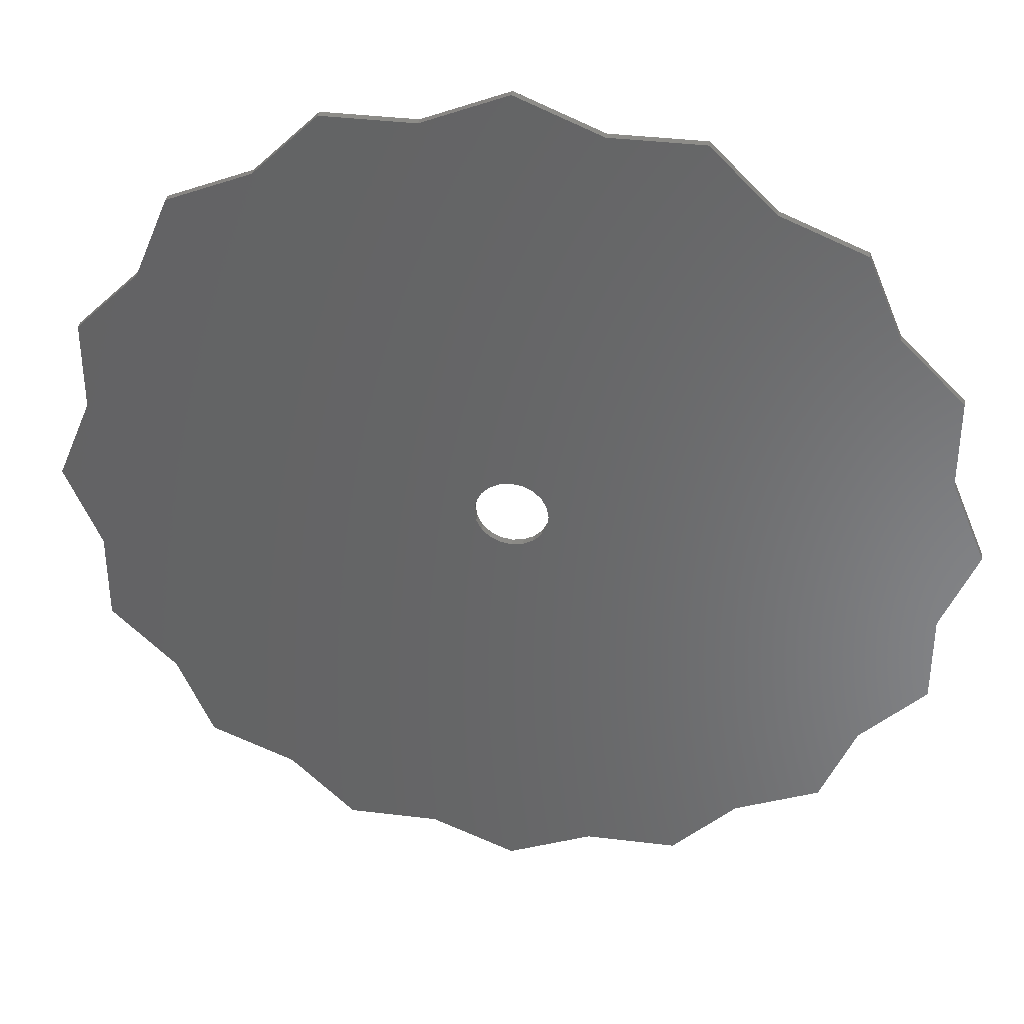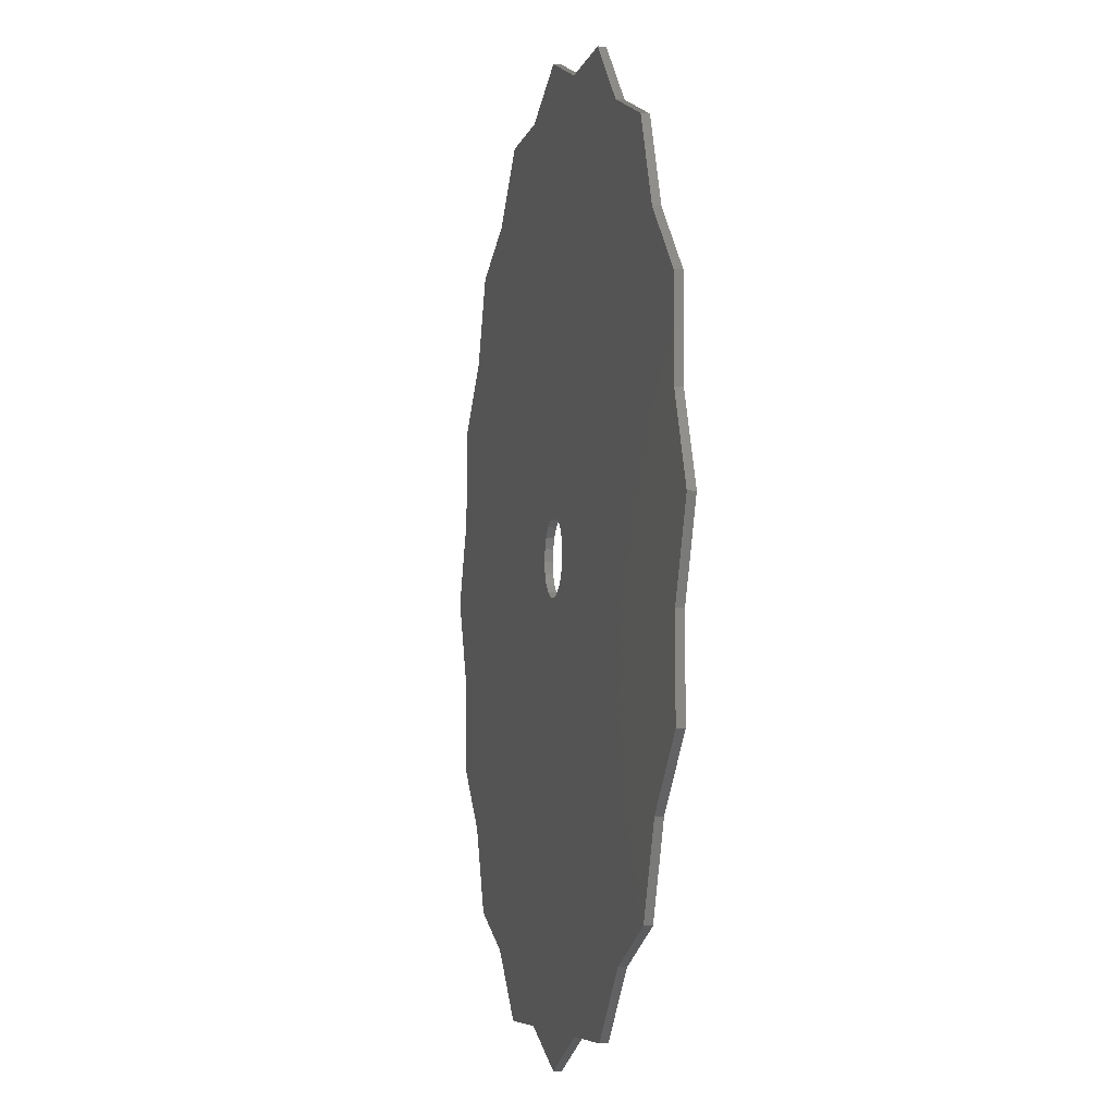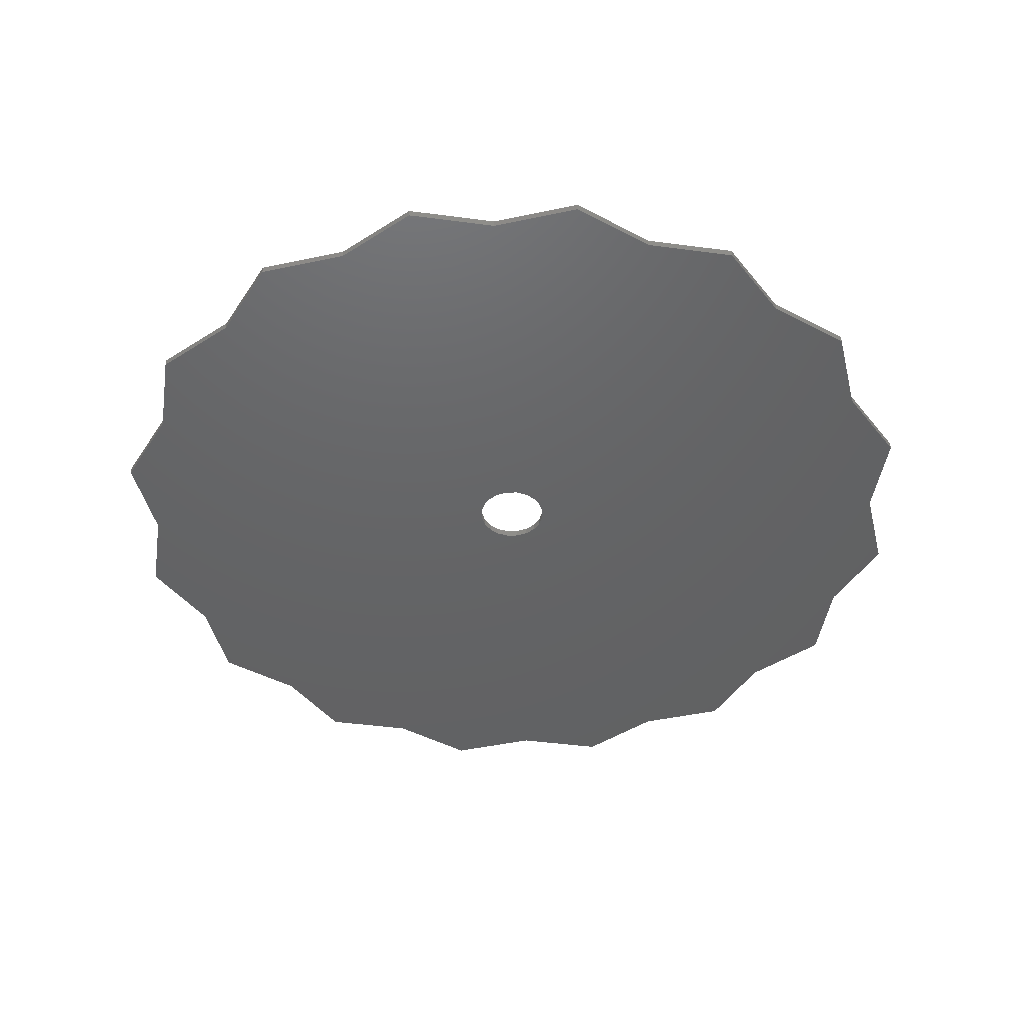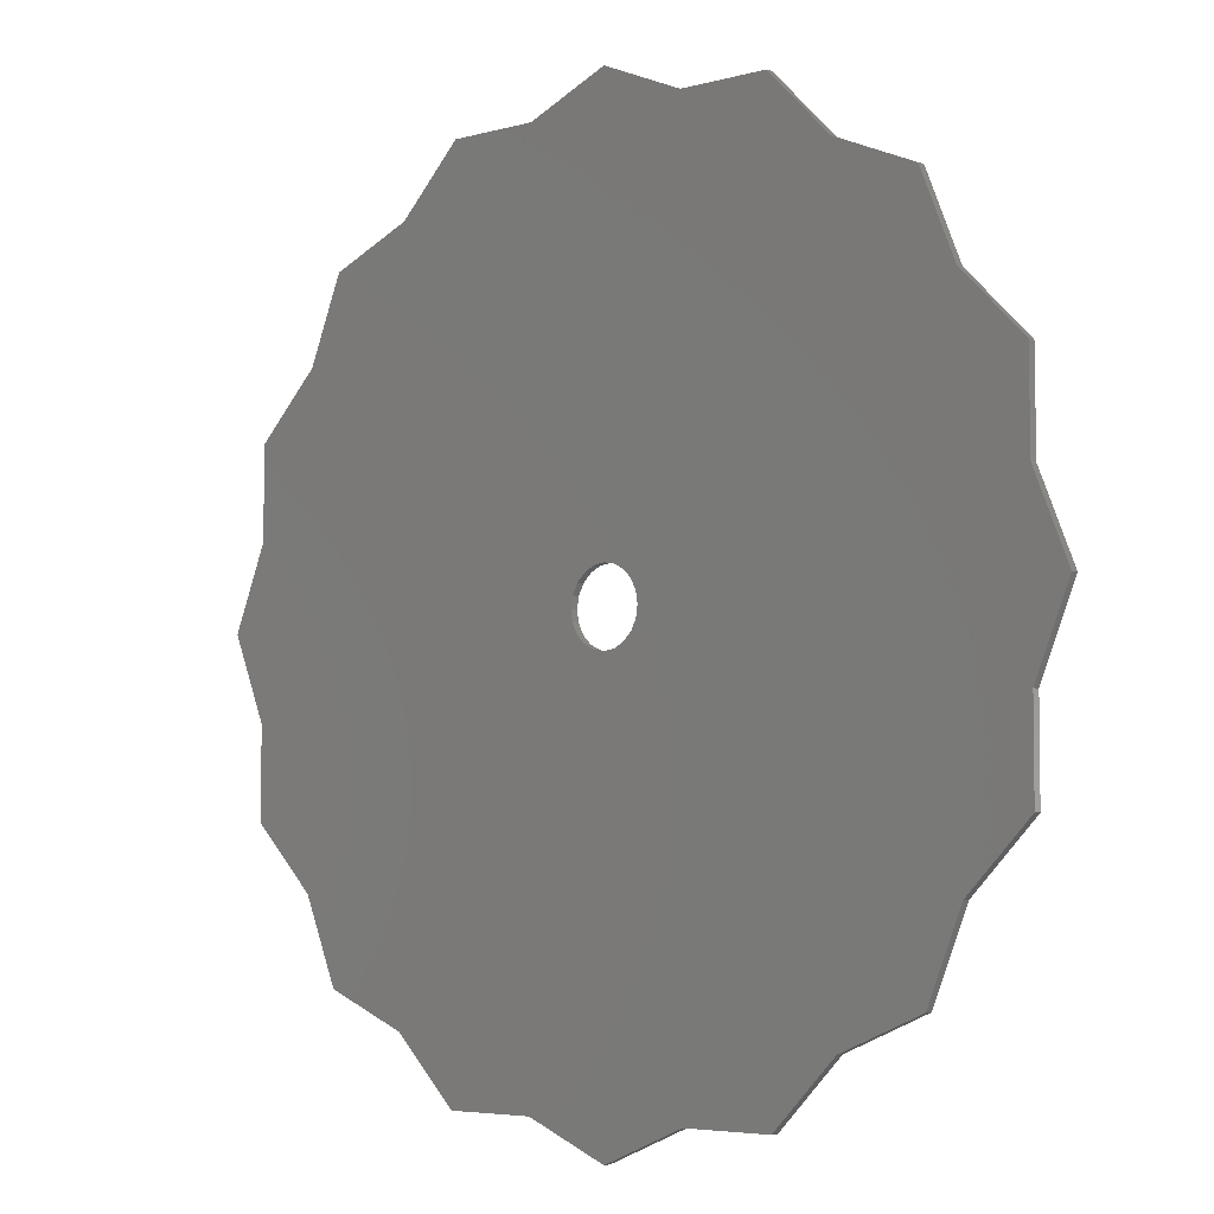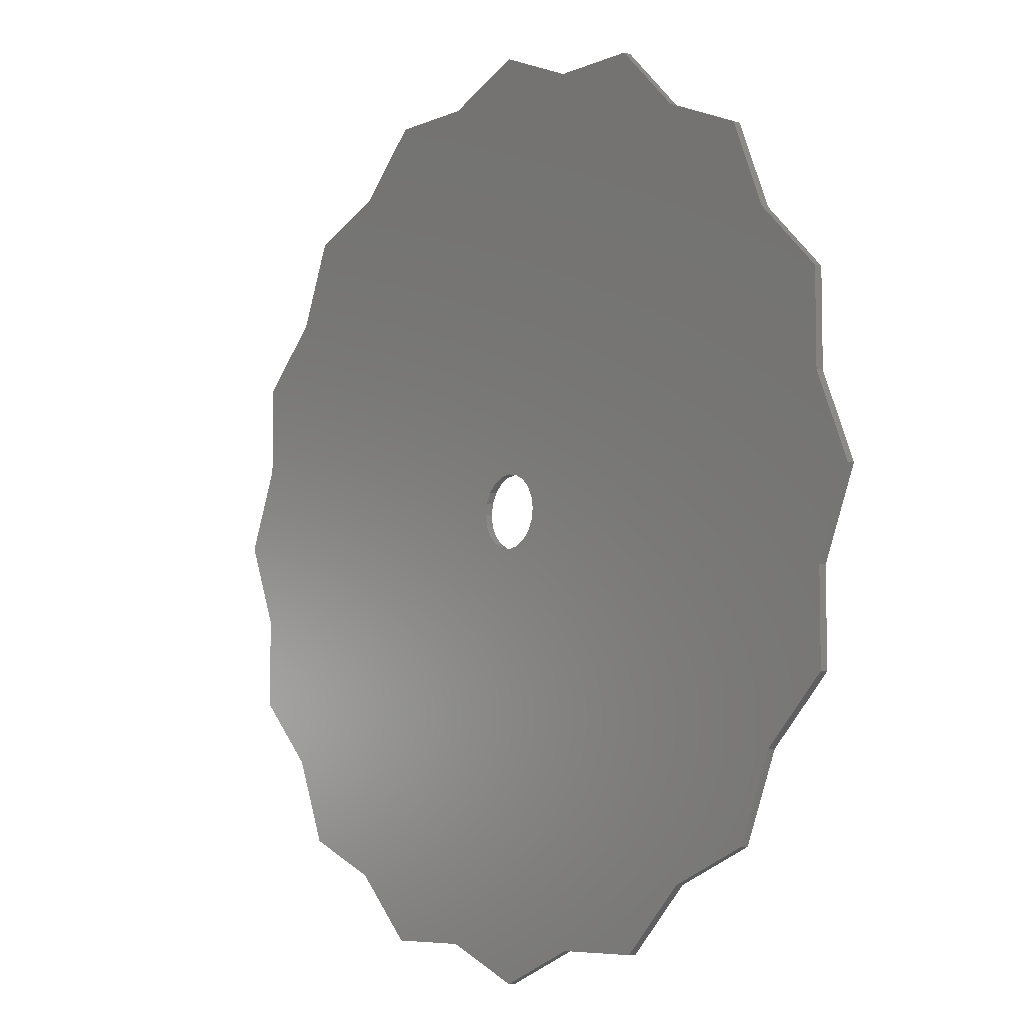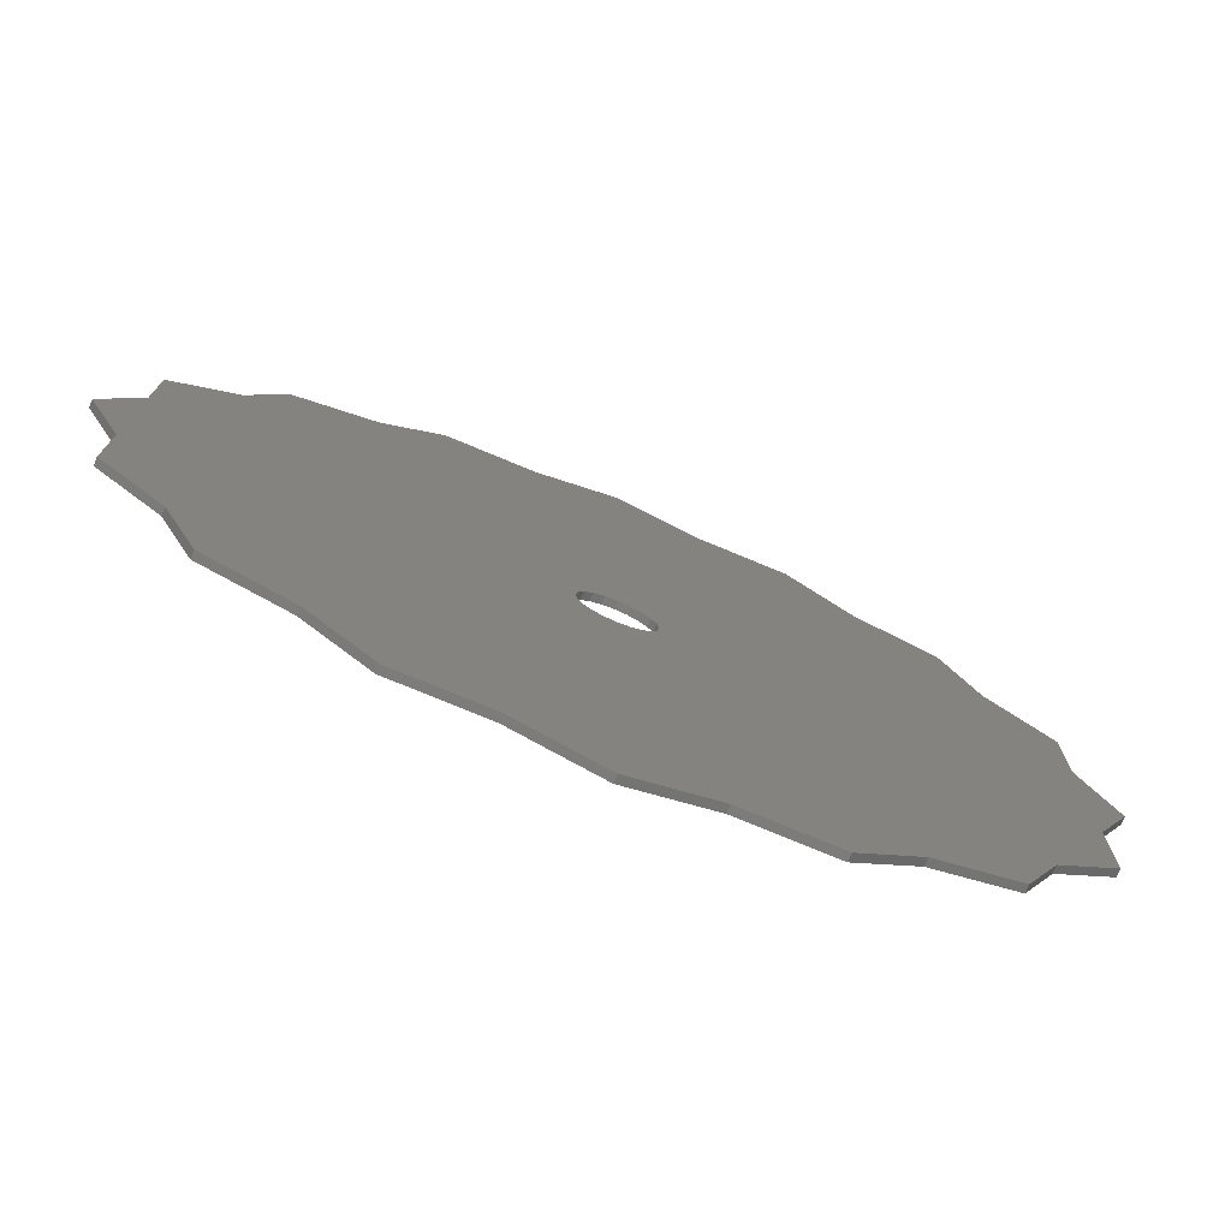
<metadata>
{"format":"stl","ext":"stl","renderer":"f3d","projection":"perspective","resolution":1024,"background":"white","views":[{"elev":36.6,"azim":-170.9,"up":"+Y"},{"elev":-6.4,"azim":77.4,"up":"+Y"},{"elev":-45.5,"azim":81.3,"up":"+Z"},{"elev":-4.9,"azim":41.8,"up":"+Y"},{"elev":-6.8,"azim":51.3,"up":"+Y"},{"elev":-76.1,"azim":-22.6,"up":"+Y"}]}
</metadata>
<code>
# stl→obj: 104 verts, 208 faces
v 23.26 15.54 0.5
v 21 21 0
v 21 21 0.5
v 23.26 15.54 0
v 29.7 0 0.5
v 27.44 5.459 0
v 27.44 5.459 0.5
v 29.7 0 0
v -29.7 0 0
v -27.44 5.459 0.5
v -27.44 5.459 0
v -29.7 0 0.5
v -23.26 15.54 0
v -21 21 0.5
v -21 21 0
v -23.26 15.54 0.5
v -27.44 -5.459 0
v 23.26 -15.54 0
v 27.44 -5.459 0
v 27.44 -11.37 0
v 2.4 0 0
v 2.283 -0.7416 0
v 2.283 0.7416 0
v 15.54 -23.26 0
v 21 -21 0
v 1.942 -1.411 0
v 27.44 11.37 0
v 5.459 -27.44 0
v 11.37 -27.44 0
v 1.942 1.411 0
v 0.7416 -2.283 0
v 15.54 23.26 0
v 1.411 -1.942 0
v -5.459 -27.44 0
v 0 -29.7 0
v 0 -2.4 0
v -0.7416 -2.283 0
v -15.54 -23.26 0
v -1.411 -1.942 0
v -1.942 -1.411 0
v -23.26 -15.54 0
v 1.411 1.942 0
v 0.7416 2.283 0
v 5.459 27.44 0
v 11.37 27.44 0
v 0 2.4 0
v -5.459 27.44 0
v -0.7416 2.283 0
v -15.54 23.26 0
v -1.411 1.942 0
v -1.942 1.411 0
v -2.283 0.7416 0
v -2.4 0 0
v -2.283 -0.7416 0
v 0 29.7 0
v -11.37 -27.44 0
v -11.37 27.44 0
v -21 -21 0
v -27.44 -11.37 0
v -27.44 11.37 0
v -5.459 27.44 0.5
v 0 29.7 0.5
v -15.54 23.26 0.5
v 15.54 23.26 0.5
v 5.459 27.44 0.5
v -27.44 -5.459 0.5
v 27.44 11.37 0.5
v 2.4 0 0.5
v 2.283 0.7416 0.5
v 2.283 -0.7416 0.5
v 27.44 -5.459 0.5
v 23.26 -15.54 0.5
v 1.942 1.411 0.5
v 27.44 -11.37 0.5
v 11.37 27.44 0.5
v 1.942 -1.411 0.5
v 0.7416 2.283 0.5
v 15.54 -23.26 0.5
v 21 -21 0.5
v 1.411 1.942 0.5
v 0 2.4 0.5
v -0.7416 2.283 0.5
v -1.411 1.942 0.5
v -1.942 1.411 0.5
v 1.411 -1.942 0.5
v 0.7416 -2.283 0.5
v 5.459 -27.44 0.5
v 11.37 -27.44 0.5
v 0 -2.4 0.5
v -5.459 -27.44 0.5
v -0.7416 -2.283 0.5
v -15.54 -23.26 0.5
v -1.411 -1.942 0.5
v -1.942 -1.411 0.5
v -23.26 -15.54 0.5
v -2.283 -0.7416 0.5
v -2.4 0 0.5
v -2.283 0.7416 0.5
v 0 -29.7 0.5
v -11.37 27.44 0.5
v -11.37 -27.44 0.5
v -21 -21 0.5
v -27.44 11.37 0.5
v -27.44 -11.37 0.5
f 1 2 3
f 2 1 4
f 5 6 7
f 6 5 8
f 9 10 11
f 10 9 12
f 13 14 15
f 14 13 16
f 17 9 11
f 18 19 20
f 21 19 22
f 19 18 22
f 23 6 21
f 24 18 25
f 4 6 23
f 18 24 26
f 6 4 27
f 28 24 29
f 30 4 23
f 31 24 28
f 32 4 30
f 4 32 2
f 19 21 6
f 18 26 22
f 24 33 26
f 24 31 33
f 34 28 35
f 28 36 31
f 28 34 36
f 36 34 37
f 38 37 34
f 37 38 39
f 39 38 40
f 41 40 38
f 8 19 6
f 42 32 30
f 43 32 42
f 32 44 45
f 32 43 44
f 46 44 43
f 47 44 46
f 47 46 48
f 49 48 50
f 49 50 51
f 13 51 52
f 11 52 53
f 40 41 54
f 44 47 55
f 38 34 56
f 17 54 41
f 48 49 47
f 47 49 57
f 41 38 58
f 54 17 53
f 51 13 49
f 49 13 15
f 17 41 59
f 11 53 17
f 52 11 13
f 13 11 60
f 55 61 62
f 61 55 47
f 49 14 63
f 14 49 15
f 2 64 3
f 64 2 32
f 44 62 65
f 62 44 55
f 10 12 66
f 1 7 67
f 68 7 69
f 7 1 69
f 70 71 68
f 64 1 3
f 72 71 70
f 1 64 73
f 71 72 74
f 65 64 75
f 76 72 70
f 77 64 65
f 78 72 76
f 72 78 79
f 7 68 71
f 1 73 69
f 64 80 73
f 64 77 80
f 61 65 62
f 65 81 77
f 65 61 81
f 81 61 82
f 63 82 61
f 82 63 83
f 83 63 84
f 16 84 63
f 5 7 71
f 85 78 76
f 86 78 85
f 78 87 88
f 78 86 87
f 89 87 86
f 90 87 89
f 90 89 91
f 92 91 93
f 92 93 94
f 95 94 96
f 66 96 97
f 84 16 98
f 87 90 99
f 63 61 100
f 10 98 16
f 91 92 90
f 90 92 101
f 16 63 14
f 98 10 97
f 94 95 92
f 92 95 102
f 10 16 103
f 66 97 10
f 96 66 95
f 95 66 104
f 71 8 5
f 8 71 19
f 79 18 72
f 18 79 25
f 35 87 99
f 87 35 28
f 24 79 78
f 79 24 25
f 58 92 102
f 92 58 38
f 34 99 90
f 99 34 35
f 17 12 9
f 12 17 66
f 58 95 41
f 95 58 102
f 64 45 75
f 45 64 32
f 67 4 1
f 4 67 27
f 11 103 60
f 103 11 10
f 59 66 17
f 66 59 104
f 45 65 75
f 65 45 44
f 47 100 61
f 100 47 57
f 49 100 57
f 100 49 63
f 60 16 13
f 16 60 103
f 72 20 74
f 20 72 18
f 88 24 78
f 24 88 29
f 41 104 59
f 104 41 95
f 56 92 38
f 92 56 101
f 28 88 87
f 88 28 29
f 56 90 101
f 90 56 34
f 7 27 67
f 27 7 6
f 74 19 71
f 19 74 20
f 21 69 23
f 69 21 68
f 97 52 98
f 52 97 53
f 48 81 82
f 81 48 46
f 31 89 86
f 89 31 36
f 33 86 85
f 86 33 31
f 43 80 77
f 80 43 42
f 23 73 30
f 73 23 69
f 46 77 81
f 77 46 43
f 84 50 83
f 50 84 51
f 98 51 84
f 51 98 52
f 50 82 83
f 82 50 48
f 30 80 42
f 80 30 73
f 22 68 21
f 68 22 70
f 96 53 97
f 53 96 54
f 33 76 26
f 76 33 85
f 94 54 96
f 54 94 40
f 26 70 22
f 70 26 76
f 36 91 89
f 91 36 37
f 93 40 94
f 40 93 39
f 37 93 91
f 93 37 39

</code>
